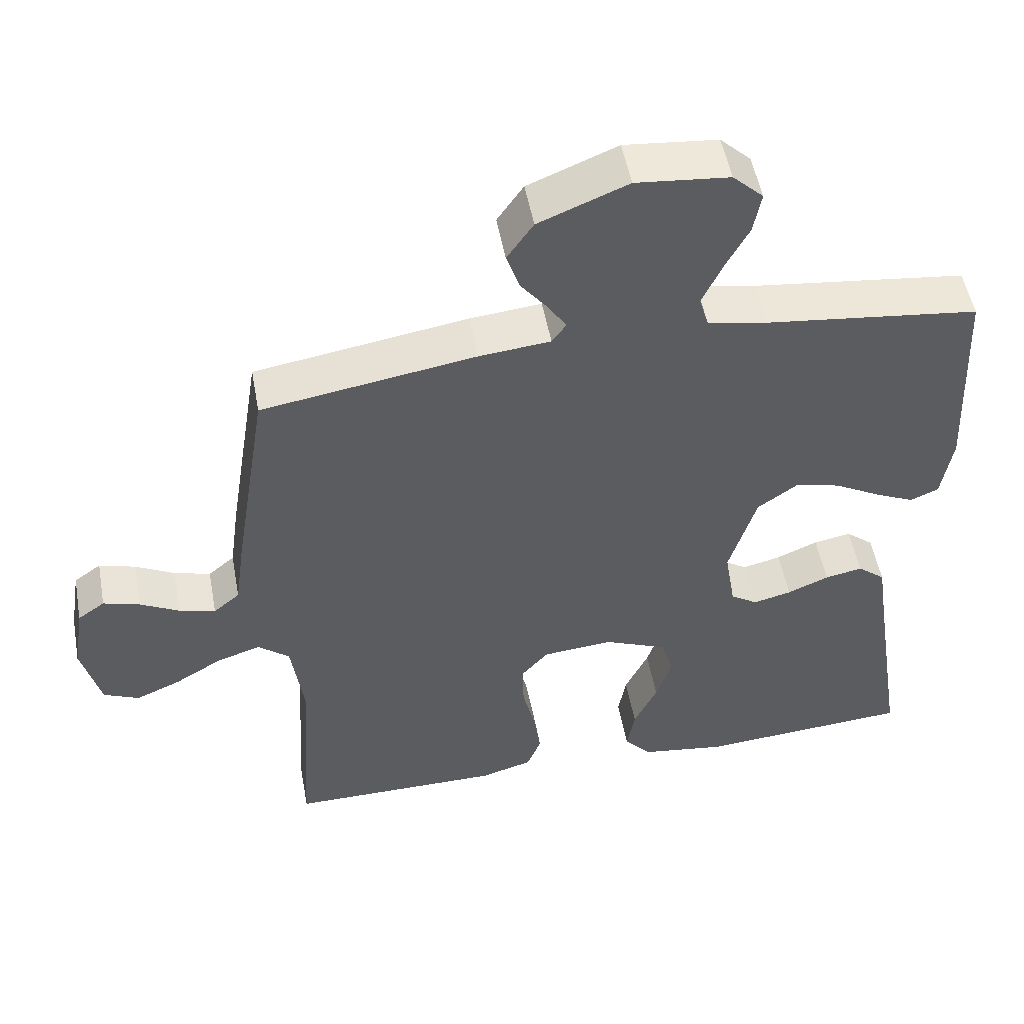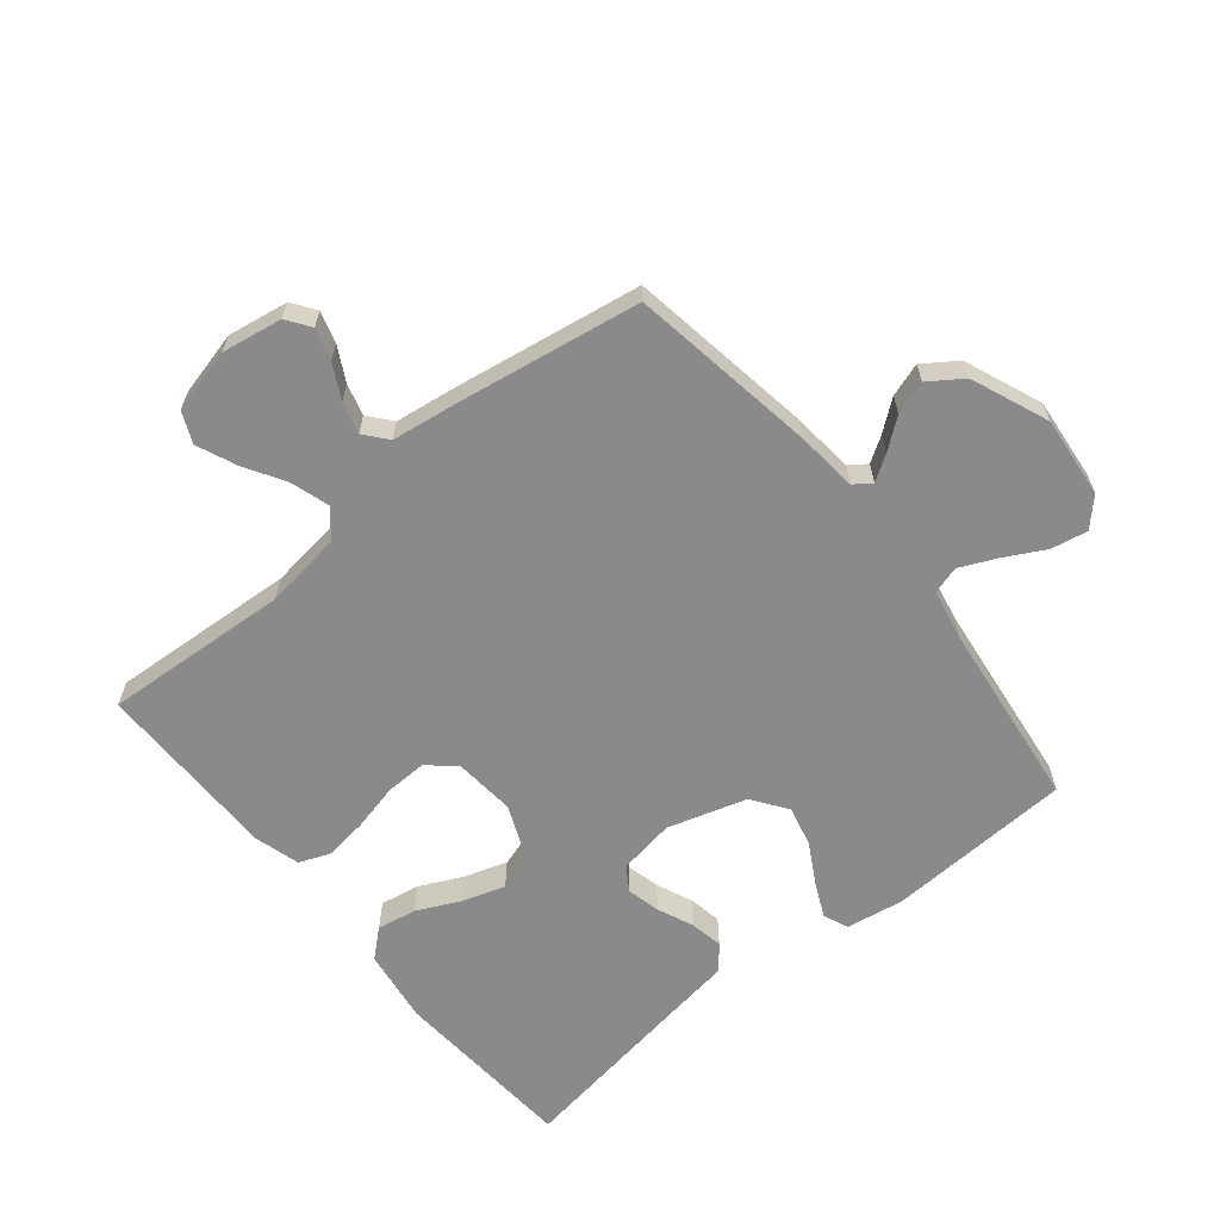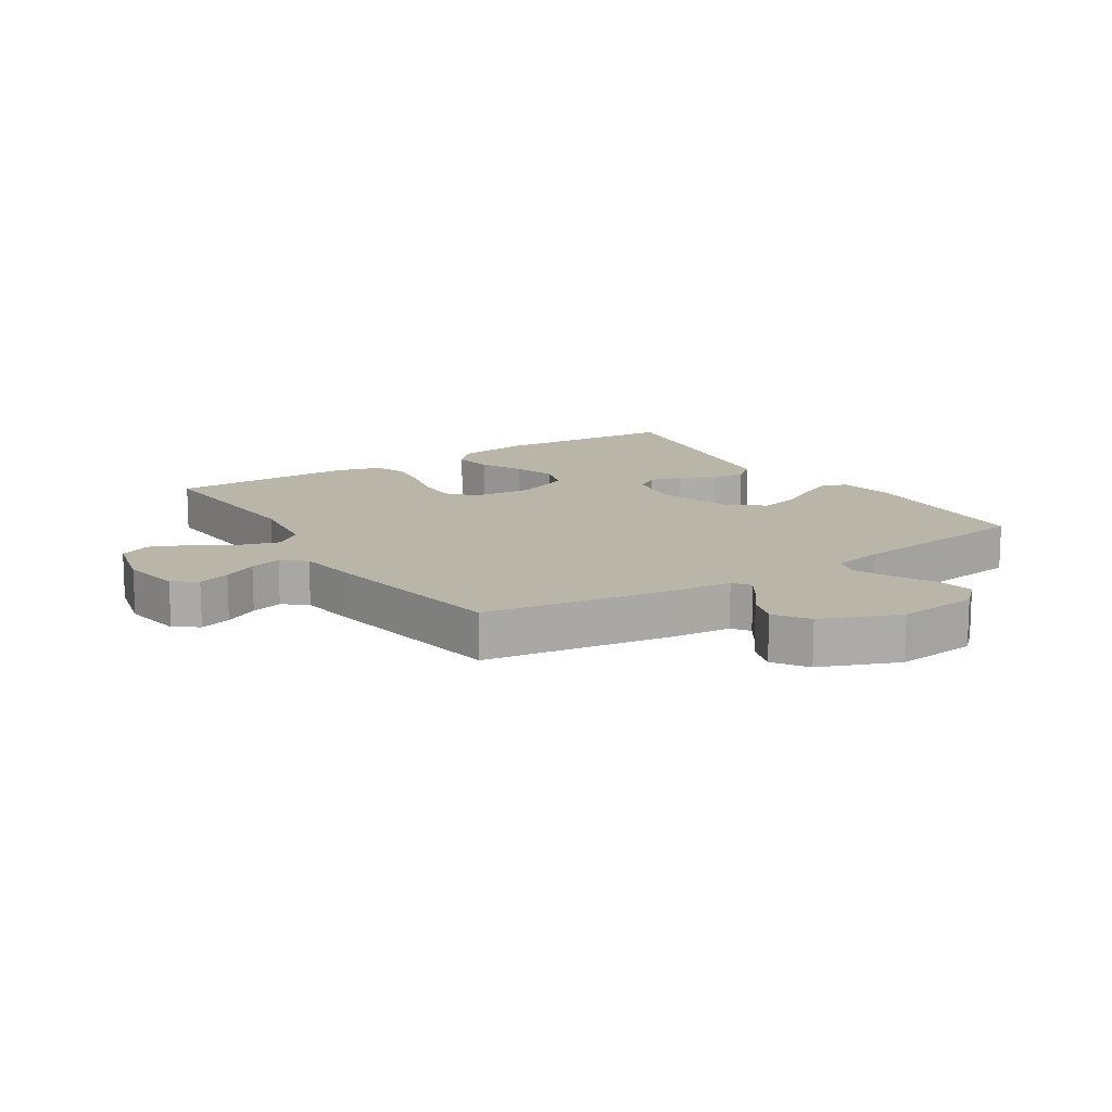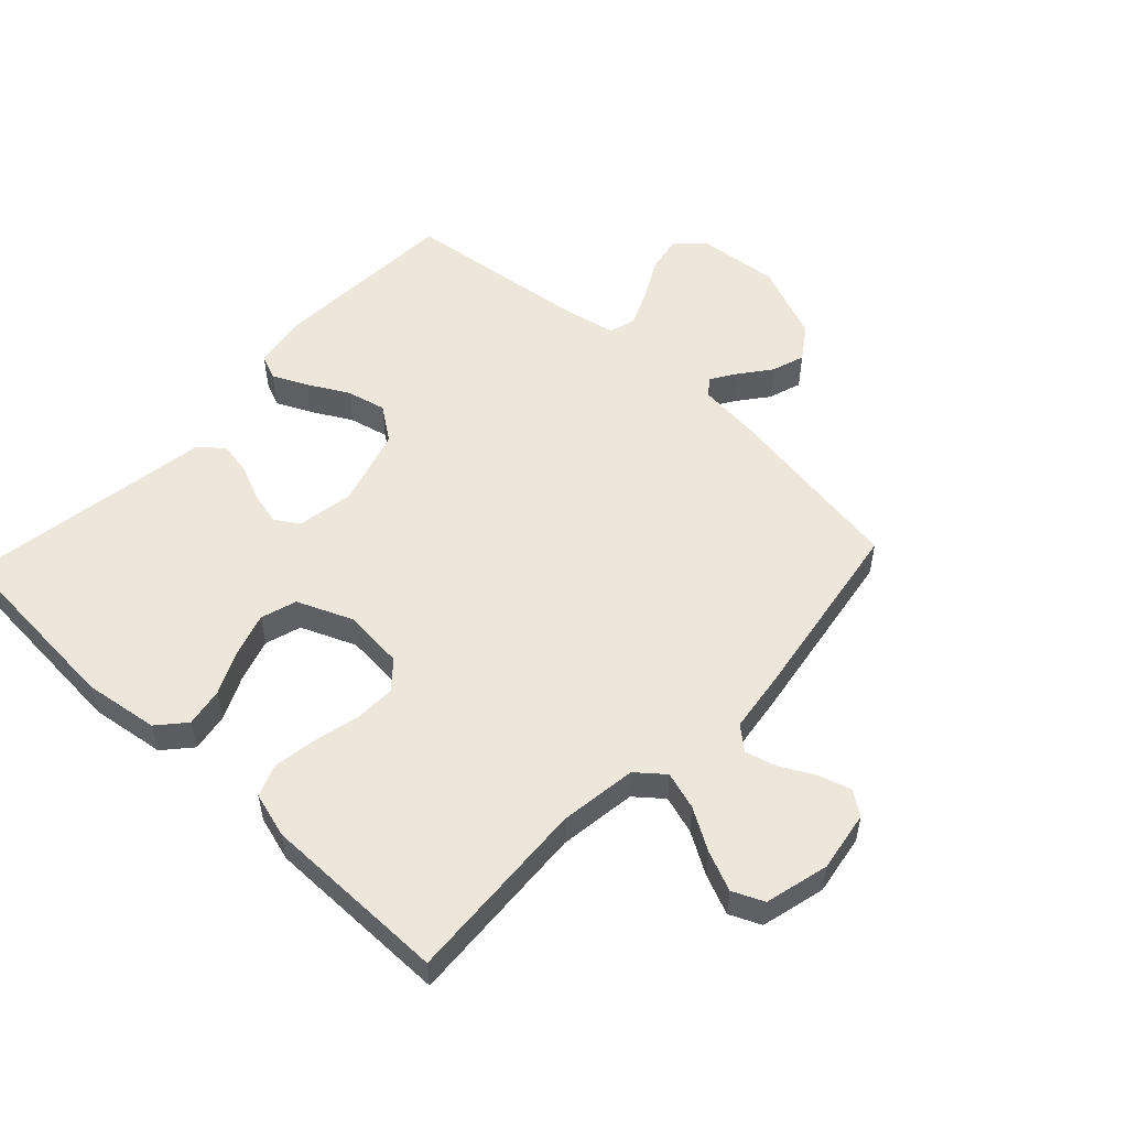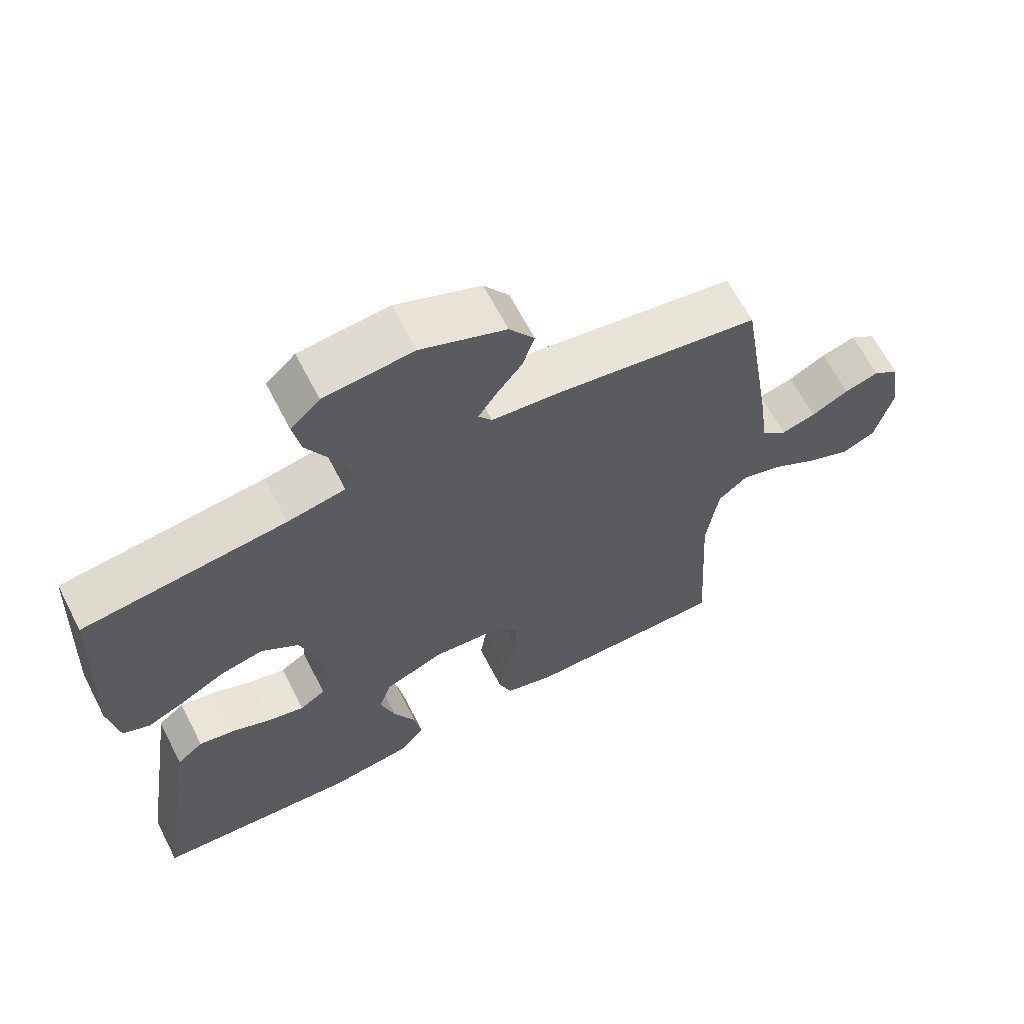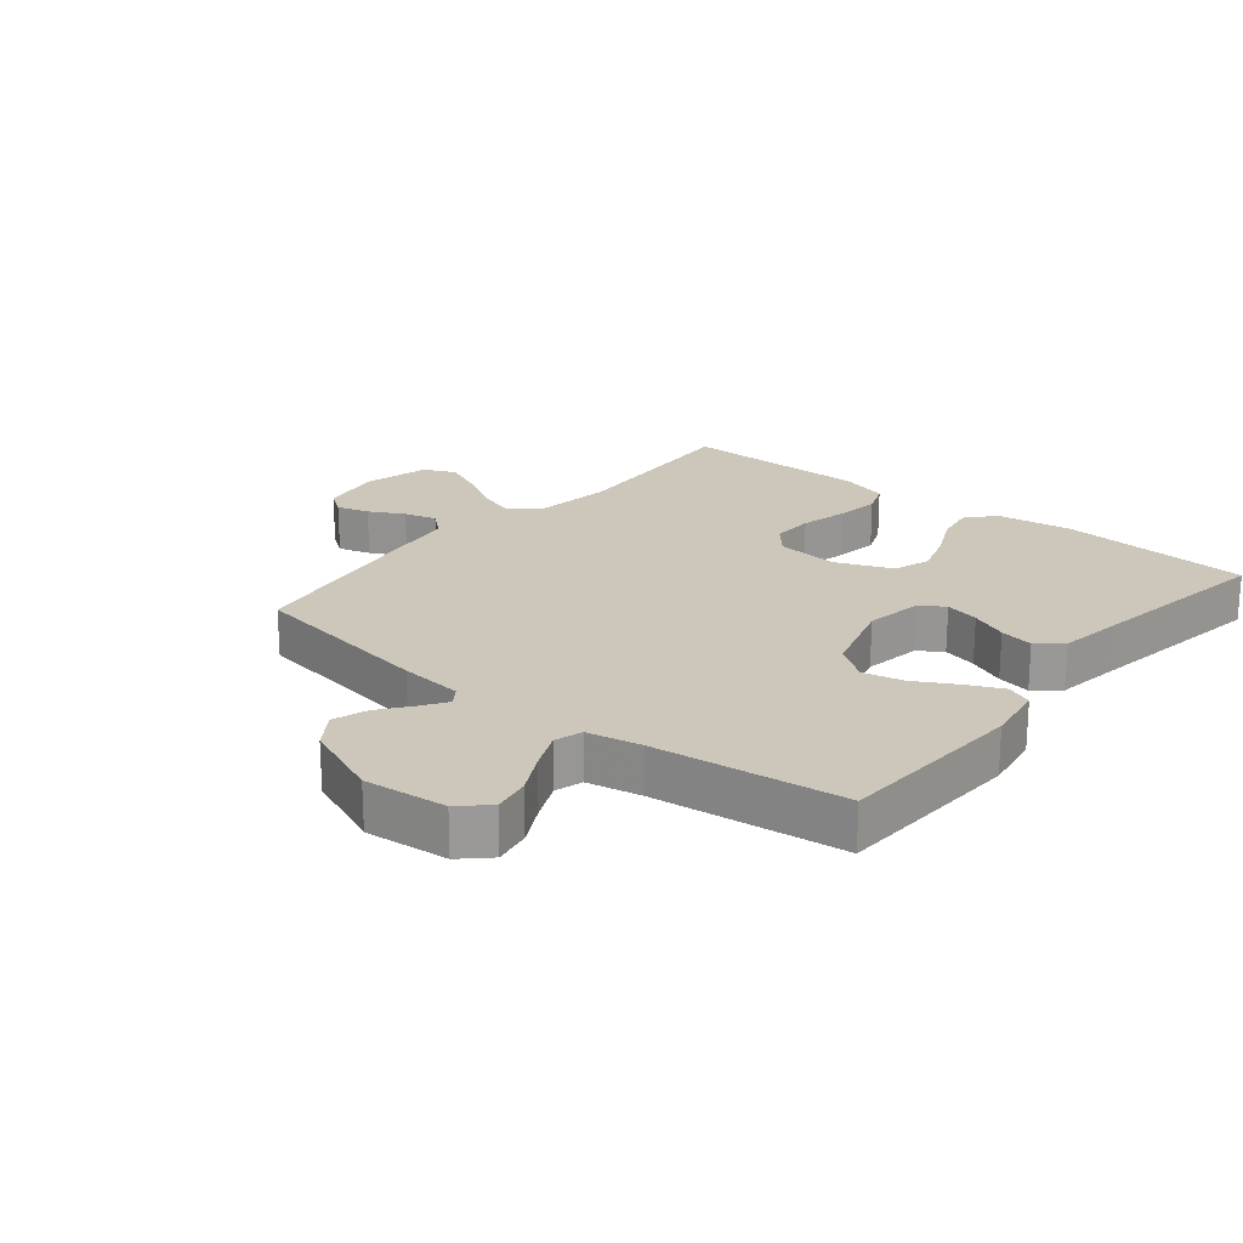
<metadata>
{"format":"obj","ext":"obj","renderer":"f3d","projection":"perspective","resolution":1024,"background":"white","views":[{"elev":51.7,"azim":-10.4,"up":"+Z"},{"elev":-63.6,"azim":-50.9,"up":"+Y"},{"elev":13.7,"azim":-32.9,"up":"+Y"},{"elev":53.4,"azim":-136.9,"up":"+Y"},{"elev":65.1,"azim":152.7,"up":"+Z"},{"elev":21.4,"azim":39.3,"up":"+Y"}]}
</metadata>
<code>
v 0.5 0.07 -0.5
v 0.2 0.07 -0.522
v 0.08 0.07 -0.505
v 0.041 0.07 -0.461
v 0.052 0.07 -0.398
v 0.085 0.07 -0.328
v 0.107 0.07 -0.259
v 0.089 0.07 -0.201
v 0 0.07 -0.164
v -0.099 0.07 -0.173
v -0.137 0.07 -0.217
v -0.135 0.07 -0.283
v -0.117 0.07 -0.358
v -0.107 0.07 -0.427
v -0.127 0.07 -0.478
v -0.2 0.07 -0.499
v -0.5 0.07 -0.5
v -0.482 0.07 -0.2
v -0.499 0.07 -0.075
v -0.543 0.07 -0.039
v -0.604 0.07 -0.058
v -0.671 0.07 -0.098
v -0.734 0.07 -0.125
v -0.784 0.07 -0.103
v -0.81 0.07 0
v -0.794 0.07 0.098
v -0.756 0.07 0.125
v -0.705 0.07 0.11
v -0.65 0.07 0.081
v -0.599 0.07 0.067
v -0.562 0.07 0.098
v -0.548 0.07 0.2
v -0.5 0.07 0.5
v -0.2 0.07 0.548
v -0.1 0.07 0.558
v -0.08 0.07 0.586
v -0.106 0.07 0.626
v -0.144 0.07 0.675
v -0.162 0.07 0.729
v -0.125 0.07 0.783
v 0 0.07 0.834
v 0.131 0.07 0.821
v 0.174 0.07 0.78
v 0.163 0.07 0.721
v 0.129 0.07 0.657
v 0.102 0.07 0.597
v 0.115 0.07 0.553
v 0.2 0.07 0.536
v 0.5 0.07 0.5
v 0.515 0.07 0.2
v 0.5 0.07 0.107
v 0.46 0.07 0.09
v 0.404 0.07 0.116
v 0.339 0.07 0.152
v 0.275 0.07 0.167
v 0.219 0.07 0.127
v 0.181 0.07 0
v 0.196 0.07 -0.091
v 0.234 0.07 -0.116
v 0.288 0.07 -0.103
v 0.346 0.07 -0.078
v 0.399 0.07 -0.068
v 0.438 0.07 -0.1
v 0.453 0.07 -0.2
v 0.5 0 -0.5
v 0.2 0 -0.522
v 0.08 0 -0.505
v 0.041 0 -0.461
v 0.052 0 -0.398
v 0.085 0 -0.328
v 0.107 0 -0.259
v 0.089 0 -0.201
v 0 0 -0.164
v -0.099 0 -0.173
v -0.137 0 -0.217
v -0.135 0 -0.283
v -0.117 0 -0.358
v -0.107 0 -0.427
v -0.127 0 -0.478
v -0.2 0 -0.499
v -0.5 0 -0.5
v -0.482 0 -0.2
v -0.499 0 -0.075
v -0.543 0 -0.039
v -0.604 0 -0.058
v -0.671 0 -0.098
v -0.734 0 -0.125
v -0.784 0 -0.103
v -0.81 0 0
v -0.794 0 0.098
v -0.756 0 0.125
v -0.705 0 0.11
v -0.65 0 0.081
v -0.599 0 0.067
v -0.562 0 0.098
v -0.548 0 0.2
v -0.5 0 0.5
v -0.2 0 0.548
v -0.1 0 0.558
v -0.08 0 0.586
v -0.106 0 0.626
v -0.144 0 0.675
v -0.162 0 0.729
v -0.125 0 0.783
v 0 0 0.834
v 0.131 0 0.821
v 0.174 0 0.78
v 0.163 0 0.721
v 0.129 0 0.657
v 0.102 0 0.597
v 0.115 0 0.553
v 0.2 0 0.536
v 0.5 0 0.5
v 0.515 0 0.2
v 0.5 0 0.107
v 0.46 0 0.09
v 0.404 0 0.116
v 0.339 0 0.152
v 0.275 0 0.167
v 0.219 0 0.127
v 0.181 0 0
v 0.196 0 -0.091
v 0.234 0 -0.116
v 0.288 0 -0.103
v 0.346 0 -0.078
v 0.399 0 -0.068
v 0.438 0 -0.1
v 0.453 0 -0.2
f 61 62 63 64
f 60 61 64 1
f 59 60 1 2
f 58 59 2 3
f 57 58 3
f 51 52 53 54
f 49 50 51 54
f 48 49 54 55
f 47 48 55 56
f 42 43 44 45
f 42 45 46
f 41 42 46
f 37 38 39 40
f 36 37 40 41
f 32 33 34 35
f 31 32 35
f 26 27 28 29
f 26 29 30
f 25 26 30
f 24 25 30
f 21 22 23 24
f 20 21 24 30
f 19 20 30 31
f 15 16 17 18
f 15 18 19
f 12 13 14 15
f 12 15 19 31
f 3 4 5 6
f 3 6 7
f 57 3 7
f 46 47 56 57
f 36 41 46 57
f 35 36 57 7
f 11 12 31
f 10 11 31 35
f 9 10 35
f 8 9 35
f 7 8 35
f 128 127 126 125
f 65 128 125 124
f 66 65 124 123
f 67 66 123 122
f 67 122 121
f 118 117 116 115
f 118 115 114 113
f 119 118 113 112
f 120 119 112 111
f 109 108 107 106
f 110 109 106
f 110 106 105
f 104 103 102 101
f 105 104 101 100
f 99 98 97 96
f 99 96 95
f 93 92 91 90
f 94 93 90
f 94 90 89
f 94 89 88
f 88 87 86 85
f 94 88 85 84
f 95 94 84 83
f 82 81 80 79
f 83 82 79
f 79 78 77 76
f 95 83 79 76
f 70 69 68 67
f 71 70 67
f 71 67 121
f 121 120 111 110
f 121 110 105 100
f 71 121 100 99
f 95 76 75
f 99 95 75 74
f 99 74 73
f 99 73 72
f 99 72 71
f 1 65 66 2
f 2 66 67 3
f 3 67 68 4
f 4 68 69 5
f 5 69 70 6
f 6 70 71 7
f 7 71 72 8
f 8 72 73 9
f 9 73 74 10
f 10 74 75 11
f 11 75 76 12
f 12 76 77 13
f 13 77 78 14
f 14 78 79 15
f 15 79 80 16
f 16 80 81 17
f 17 81 82 18
f 18 82 83 19
f 19 83 84 20
f 20 84 85 21
f 21 85 86 22
f 22 86 87 23
f 23 87 88 24
f 24 88 89 25
f 25 89 90 26
f 26 90 91 27
f 27 91 92 28
f 28 92 93 29
f 29 93 94 30
f 30 94 95 31
f 31 95 96 32
f 32 96 97 33
f 33 97 98 34
f 34 98 99 35
f 35 99 100 36
f 36 100 101 37
f 37 101 102 38
f 38 102 103 39
f 39 103 104 40
f 40 104 105 41
f 41 105 106 42
f 42 106 107 43
f 43 107 108 44
f 44 108 109 45
f 45 109 110 46
f 46 110 111 47
f 47 111 112 48
f 48 112 113 49
f 49 113 114 50
f 50 114 115 51
f 51 115 116 52
f 52 116 117 53
f 53 117 118 54
f 54 118 119 55
f 55 119 120 56
f 56 120 121 57
f 57 121 122 58
f 58 122 123 59
f 59 123 124 60
f 60 124 125 61
f 61 125 126 62
f 62 126 127 63
f 63 127 128 64
f 64 128 65 1

</code>
